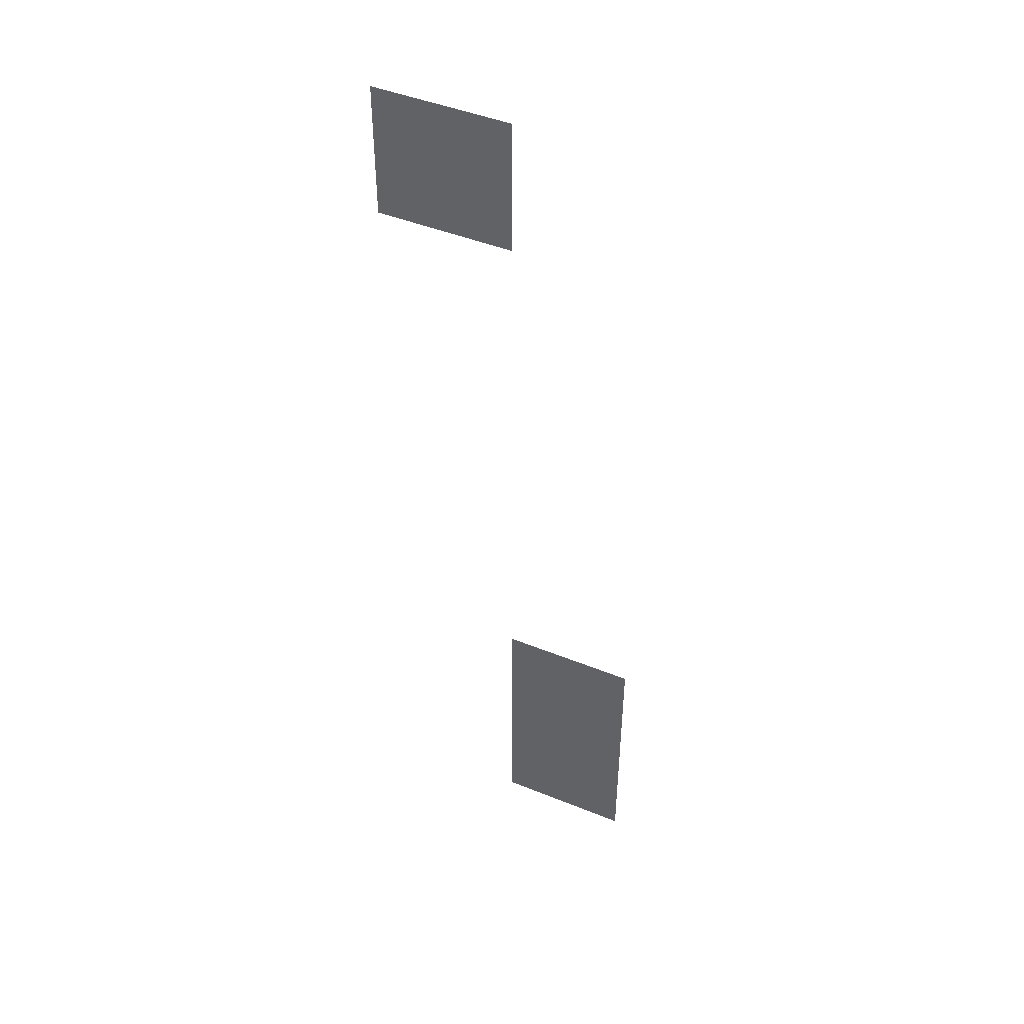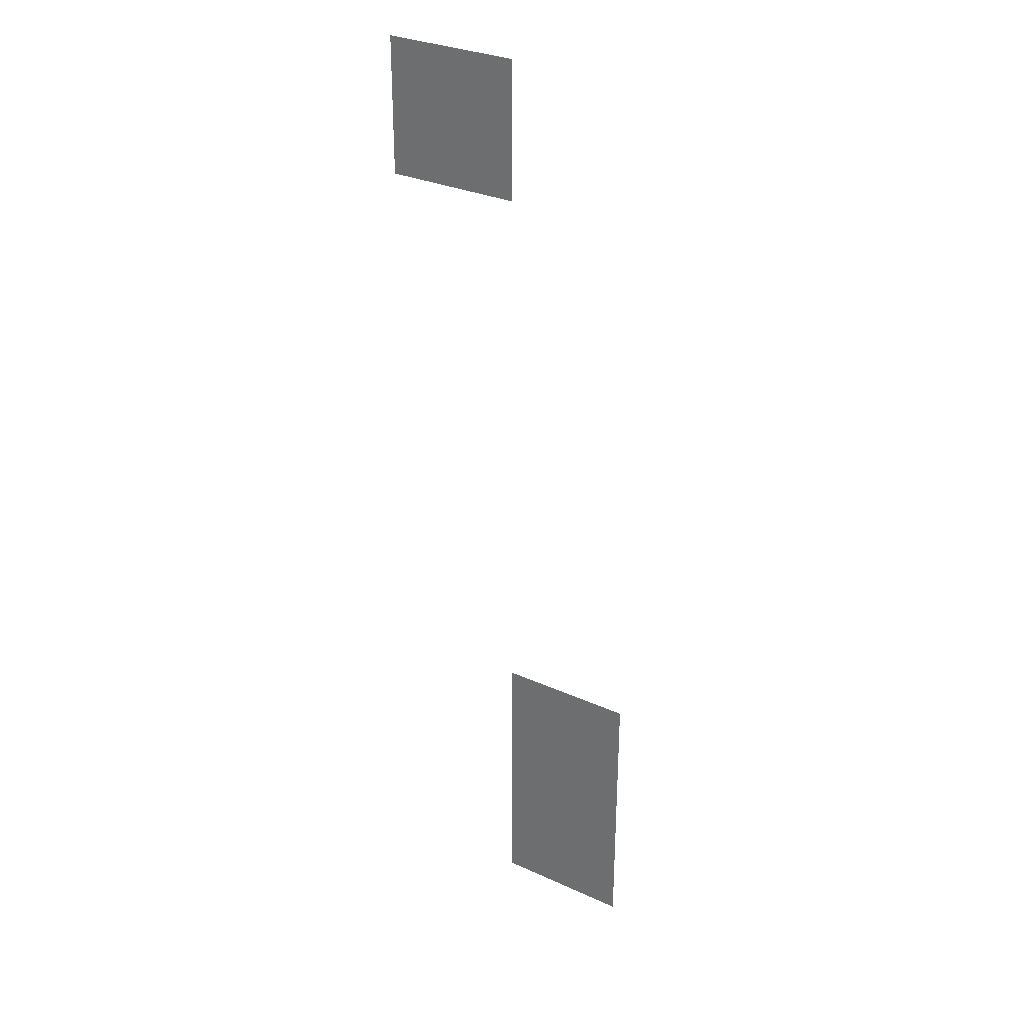
<metadata>
{"format":"obj","ext":"obj","renderer":"f3d","projection":"perspective","resolution":1024,"background":"white","views":[{"elev":46.2,"azim":-155.2,"up":"+Y"},{"elev":30.8,"azim":-147.0,"up":"+Y"}]}
</metadata>
<code>
v -304 -400 0
v -320 -400 0
v -320 -384 0
v -304 -384 0
v -320 -480 0
v -336 -480 0
v -336 -464 0
v -320 -464 0
v -320 -496 0
v -336 -496 0
v -336 -480 0
v -320 -480 0
g house_mesh_0003
f 1 2 3 4
f 5 6 7 8
f 9 10 11 12

</code>
